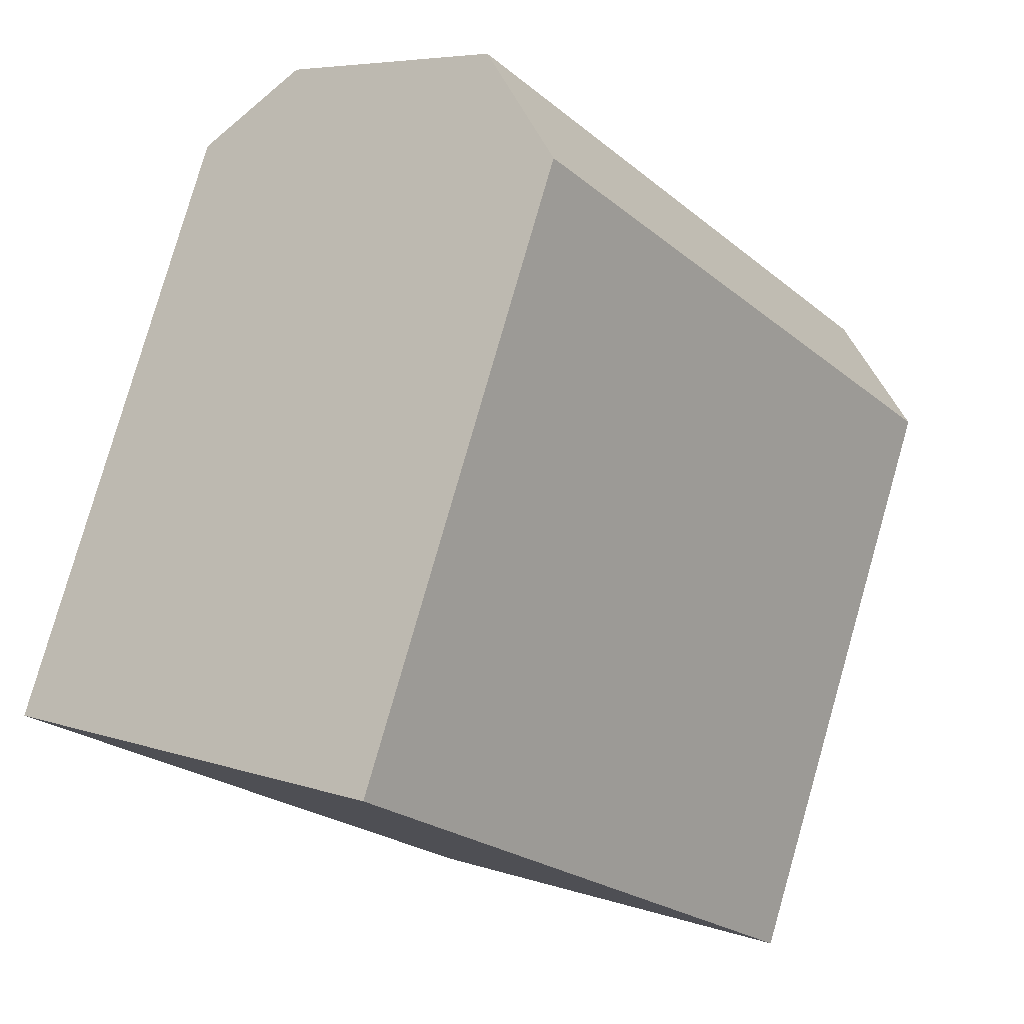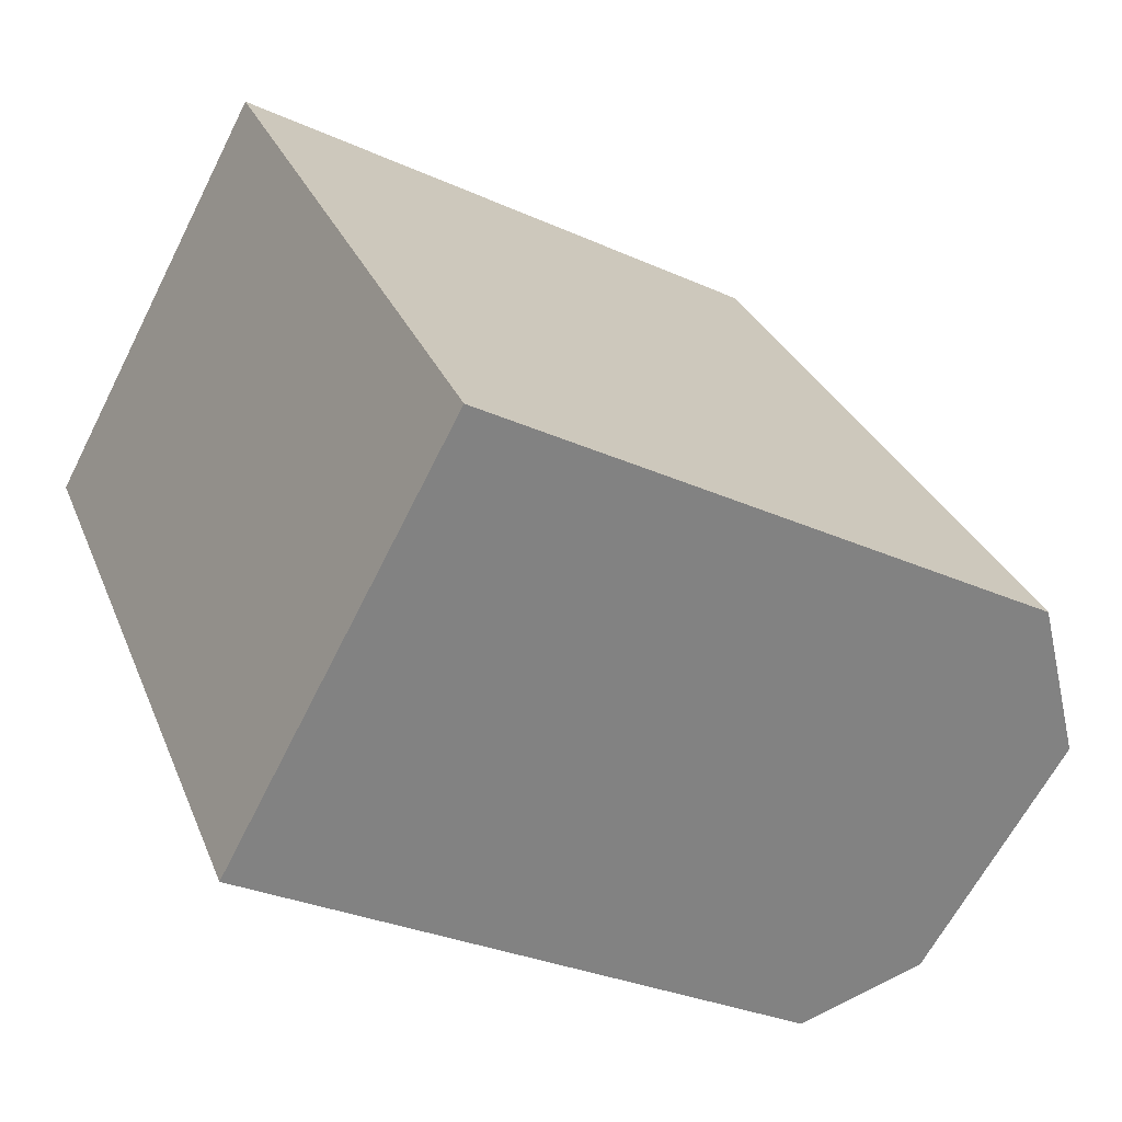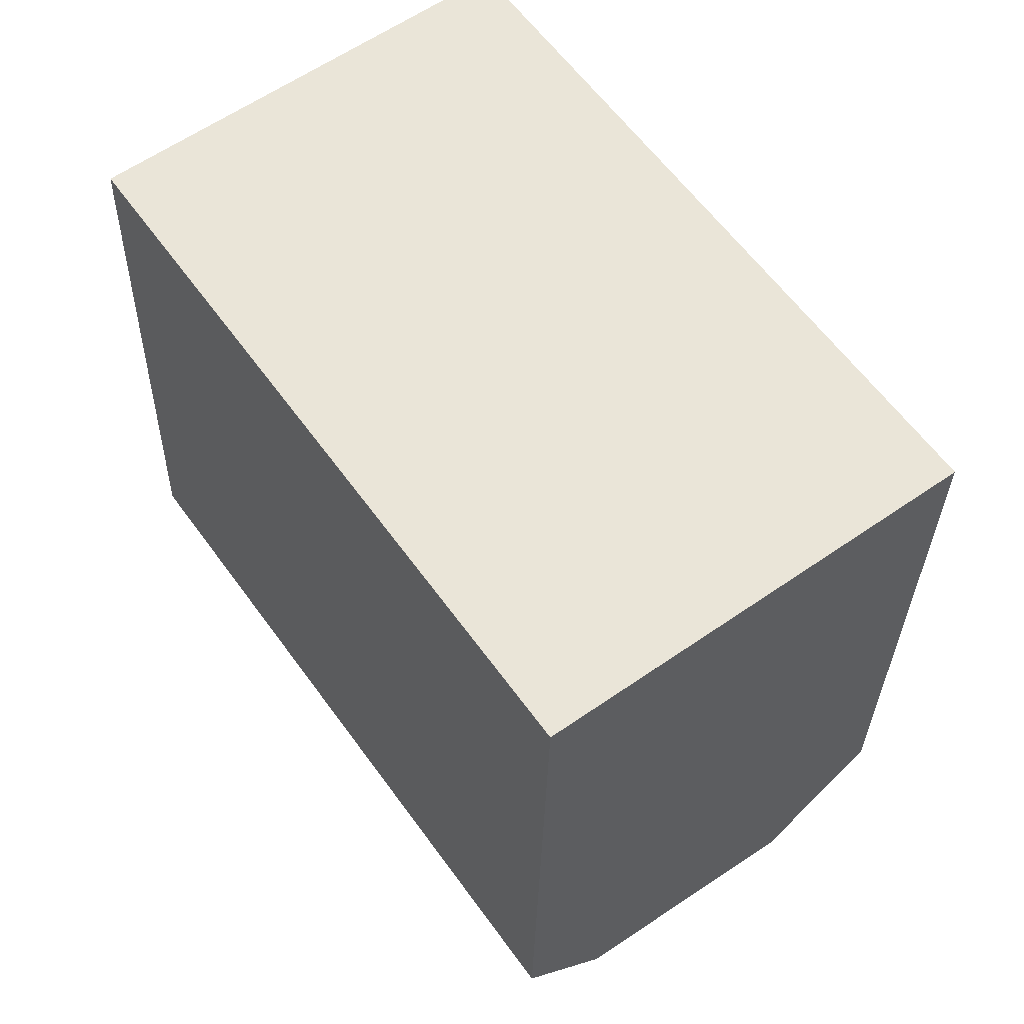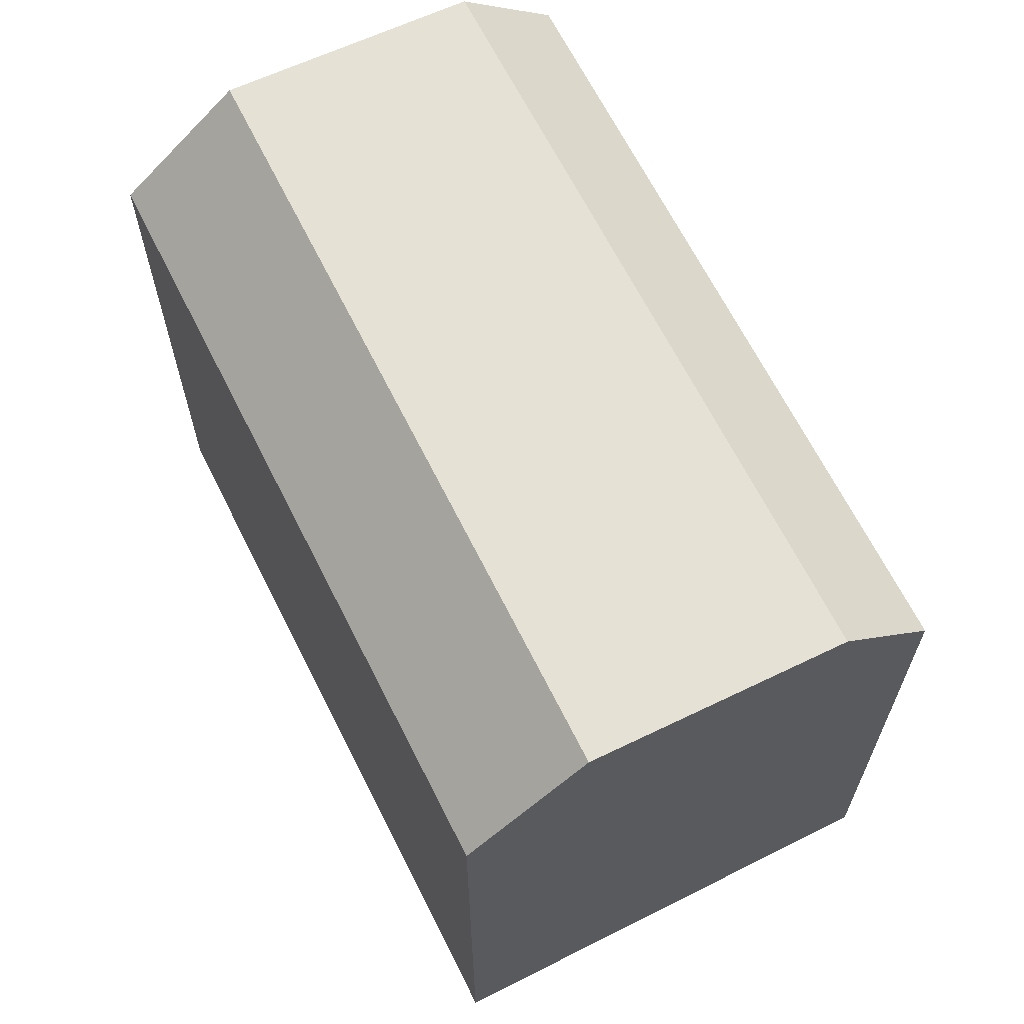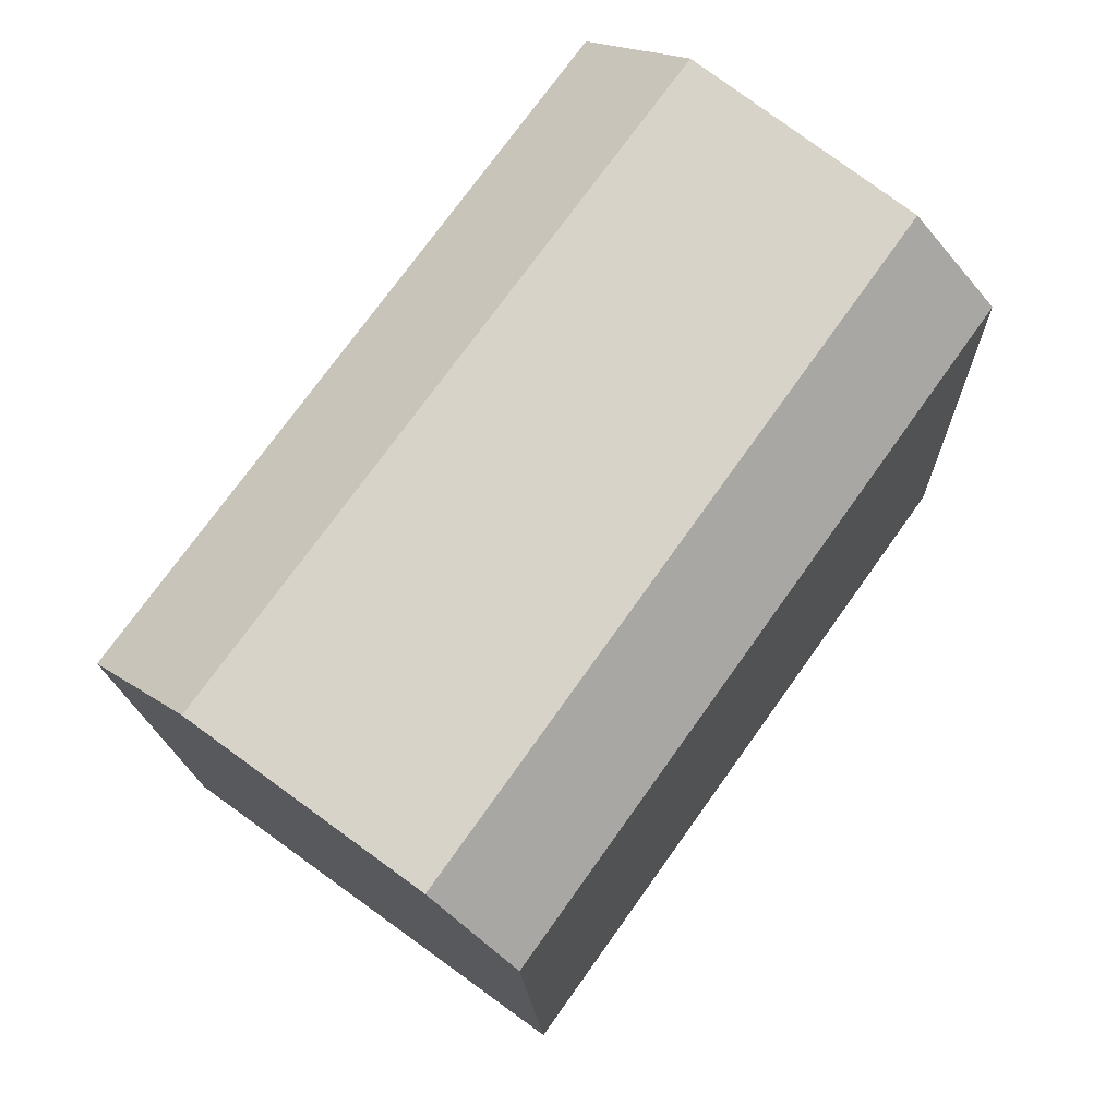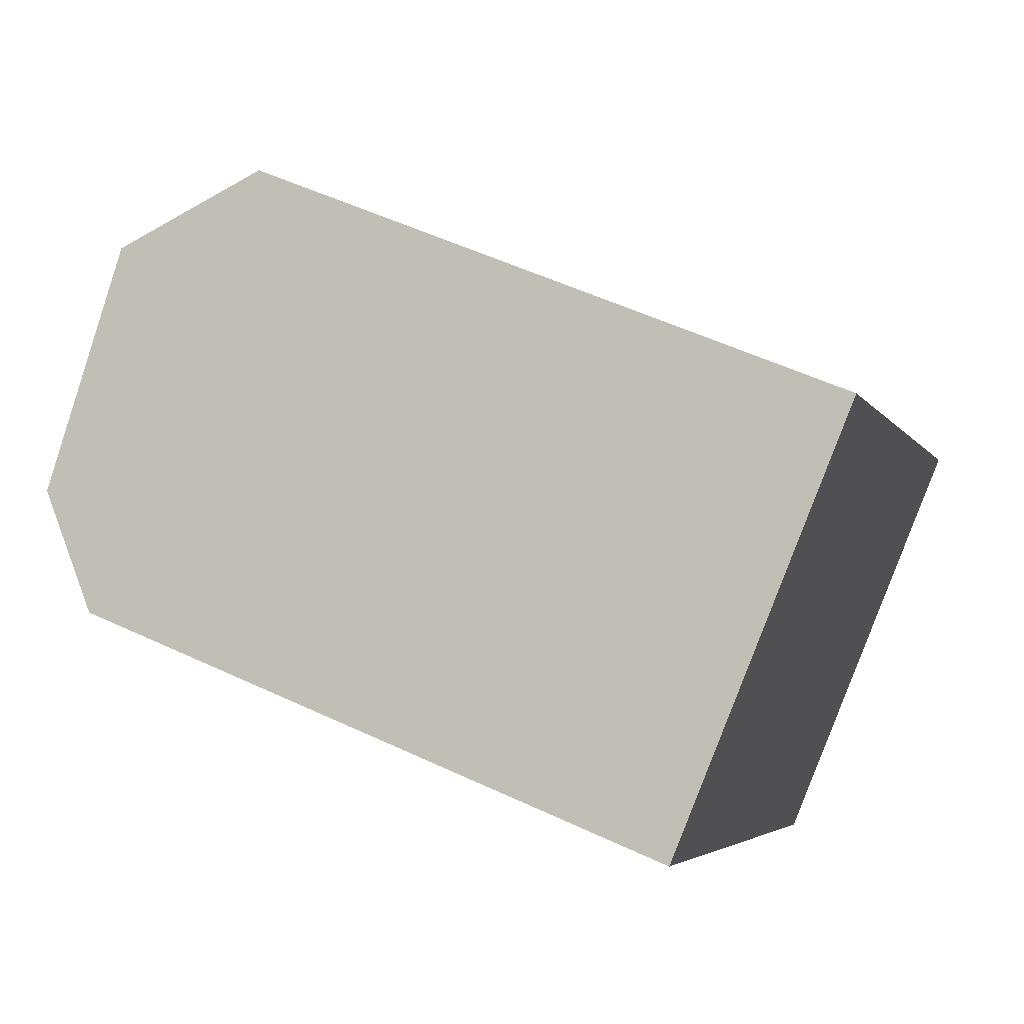
<metadata>
{"format":"obj","ext":"obj","renderer":"f3d","projection":"perspective","resolution":1024,"background":"white","views":[{"elev":79.8,"azim":16.0,"up":"+Z"},{"elev":-29.6,"azim":56.2,"up":"+Z"},{"elev":-30.1,"azim":-1.1,"up":"+Z"},{"elev":67.5,"azim":117.2,"up":"+Y"},{"elev":-15.0,"azim":-178.4,"up":"+Z"},{"elev":53.3,"azim":-63.3,"up":"+Z"}]}
</metadata>
<code>
v  12.54 18.02 -17.55
v  10.73 20.58 -10.37
v  14.73 20.58 -15.96
v  8.544 18.02 -11.96
v  2.19 20.58 1.595
v  0.0003833 18.02 -0.0005698
v  16.68 21.11 -6.03
v  20.75 21.11 -11.6
v  8.019 21.11 5.842
v  19.46 18.02 -4.005
v  23.53 18.02 -9.581
v  10.8 18.02 7.867
v  12.54 1.075e-15 -17.55
v  23.53 5.866e-16 -9.58
v  14.73 9.774e-16 -15.96
v  20.75 7.102e-16 -11.6
v  0 0 0
v  10.8 -4.817e-16 7.867
v  2.19 -9.77e-17 1.596
v  8.019 -3.577e-16 5.842
v  8.543 7.324e-16 -11.96
v  19.46 2.452e-16 -4.004
g defaultobject
f 1 2 3
f 2 1 4
f 2 4 5
f 5 4 6
f 3 7 8
f 7 3 9
f 9 3 2
f 9 2 5
f 8 10 11
f 10 8 7
f 10 7 12
f 12 7 9
f 11 3 8
f 3 11 1
f 1 11 13
f 13 11 14
f 13 14 15
f 15 14 16
f 5 12 9
f 12 5 6
f 12 6 17
f 12 17 18
f 18 17 19
f 18 19 20
f 13 4 1
f 4 13 6
f 6 13 21
f 6 21 17
f 11 22 14
f 22 11 18
f 18 11 12
f 12 11 10
f 15 21 13
f 21 15 17
f 17 15 19
f 19 15 16
f 19 16 20
f 20 16 18
f 18 16 22
f 22 16 14

</code>
